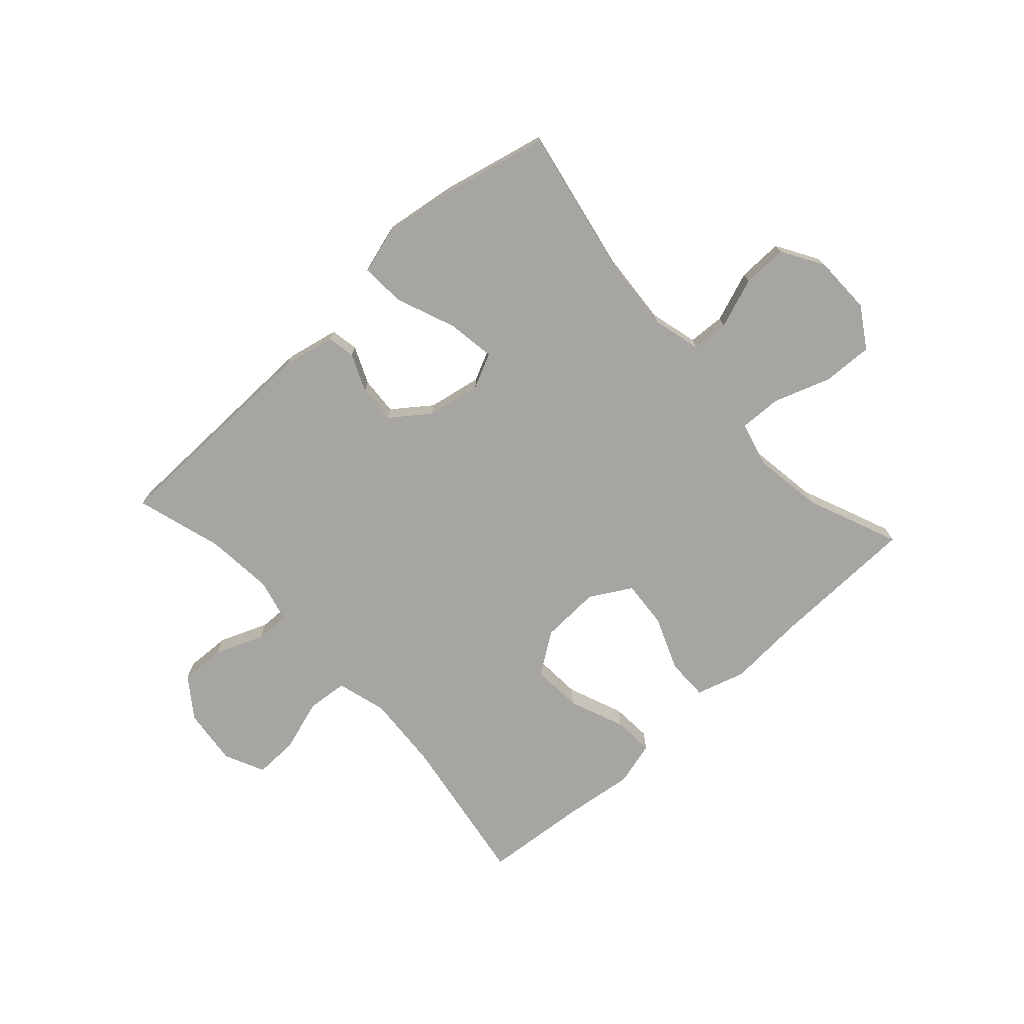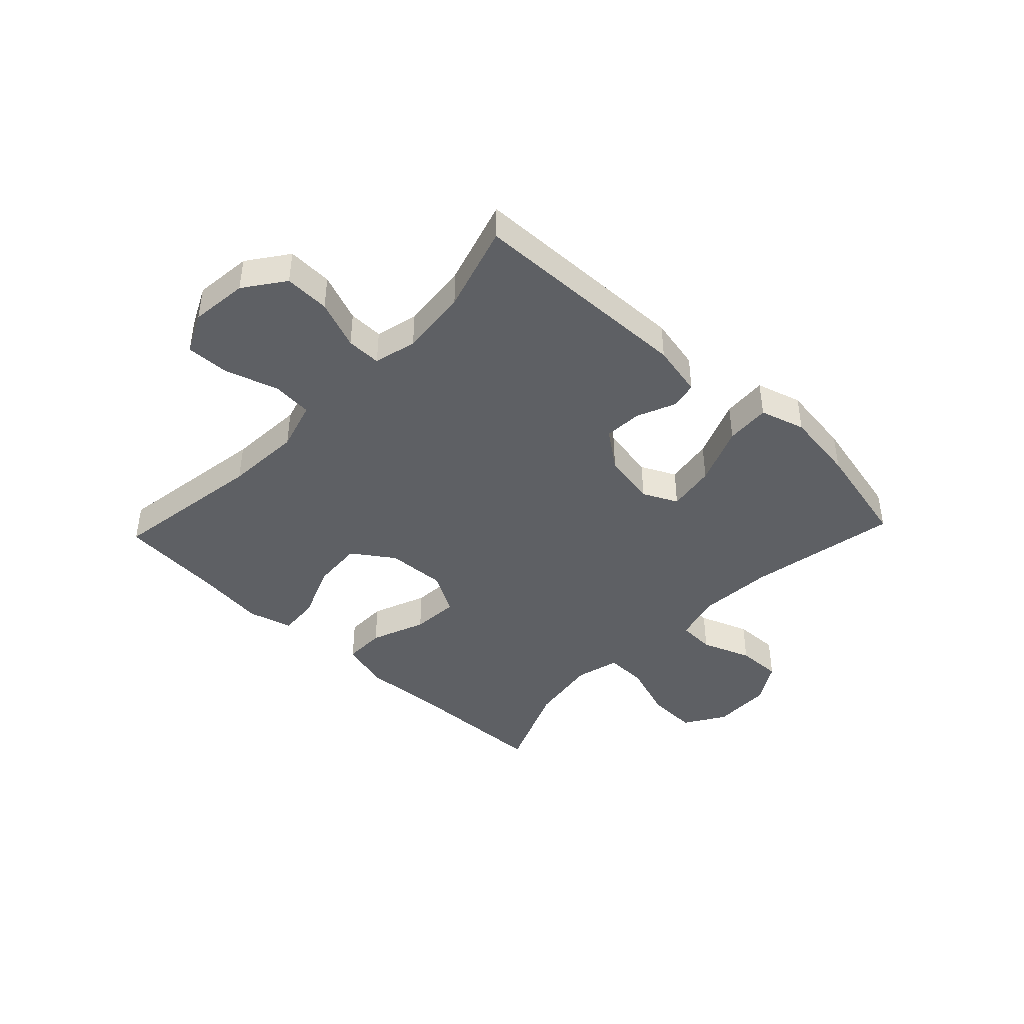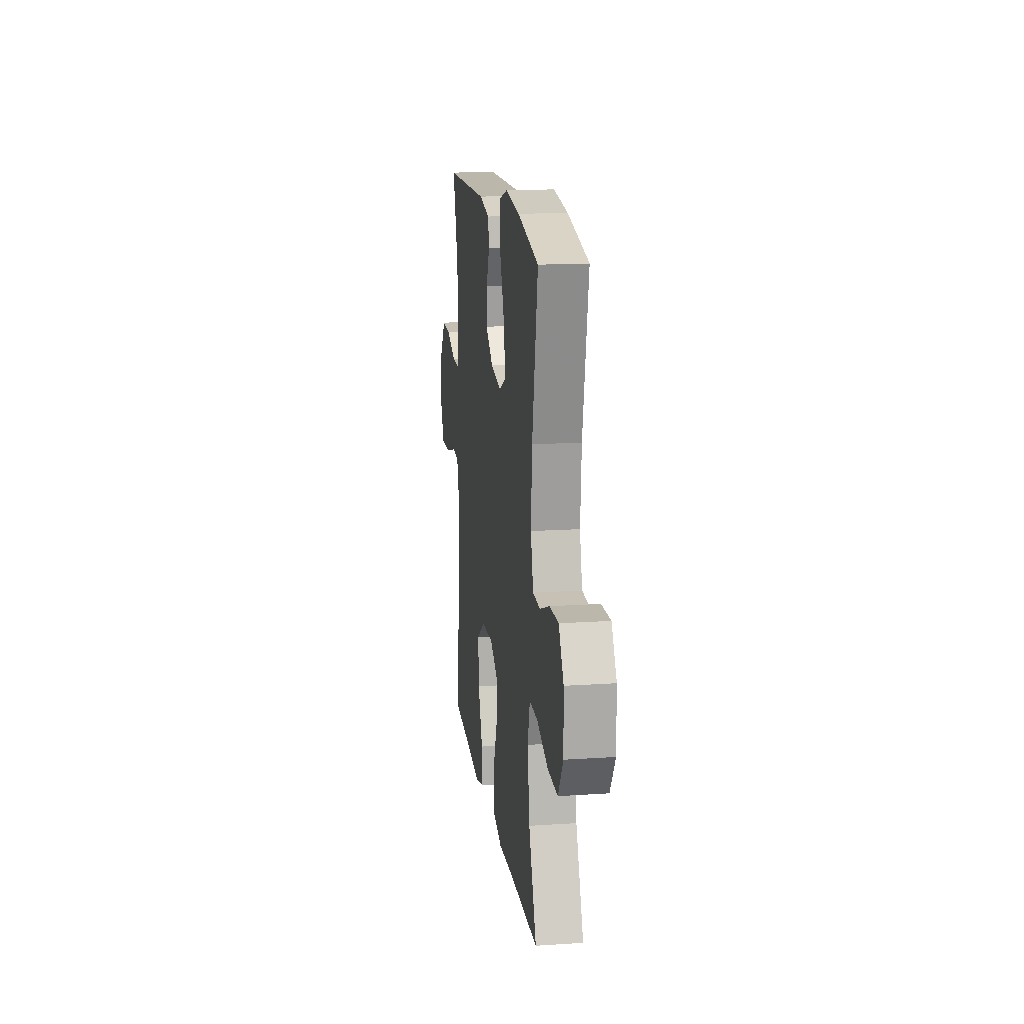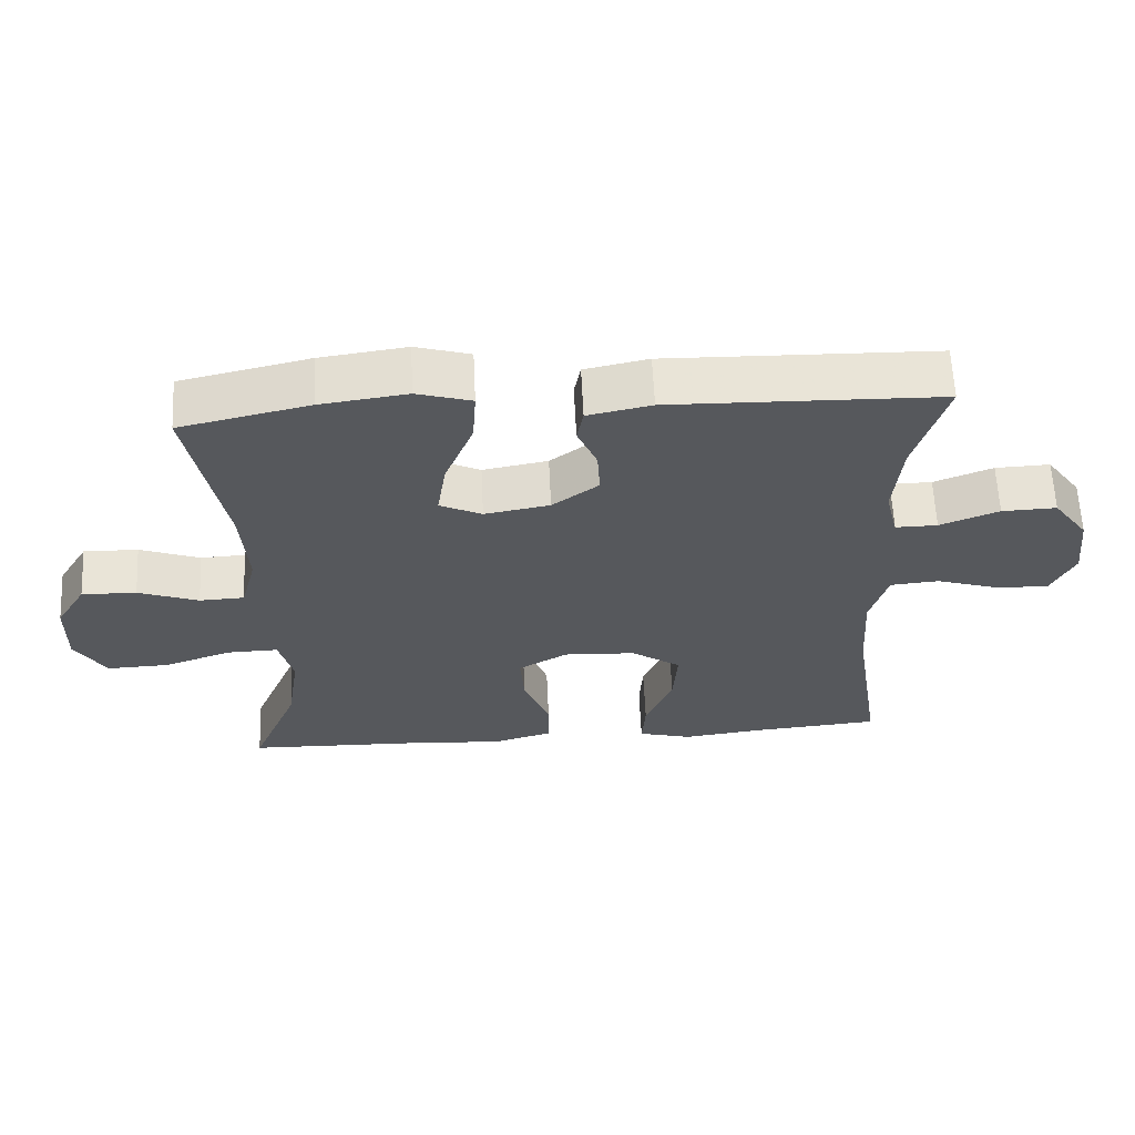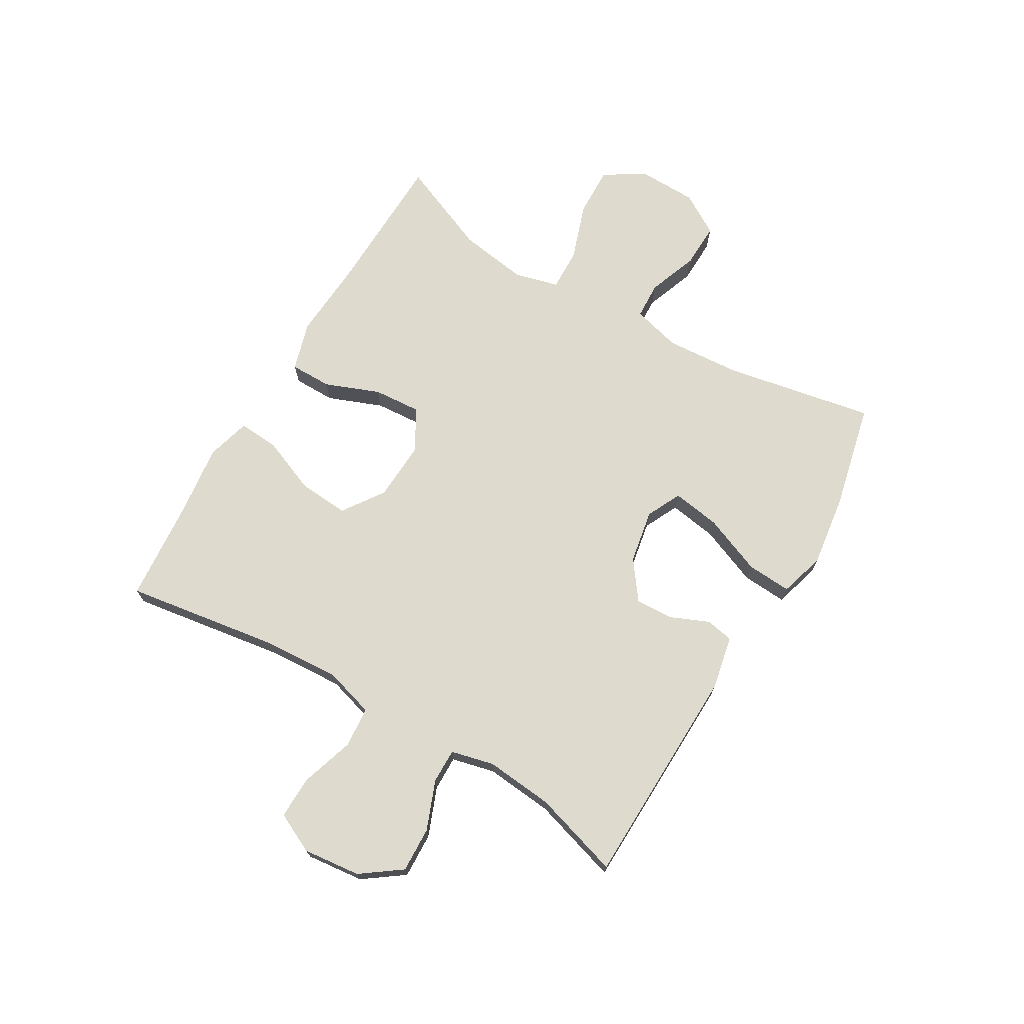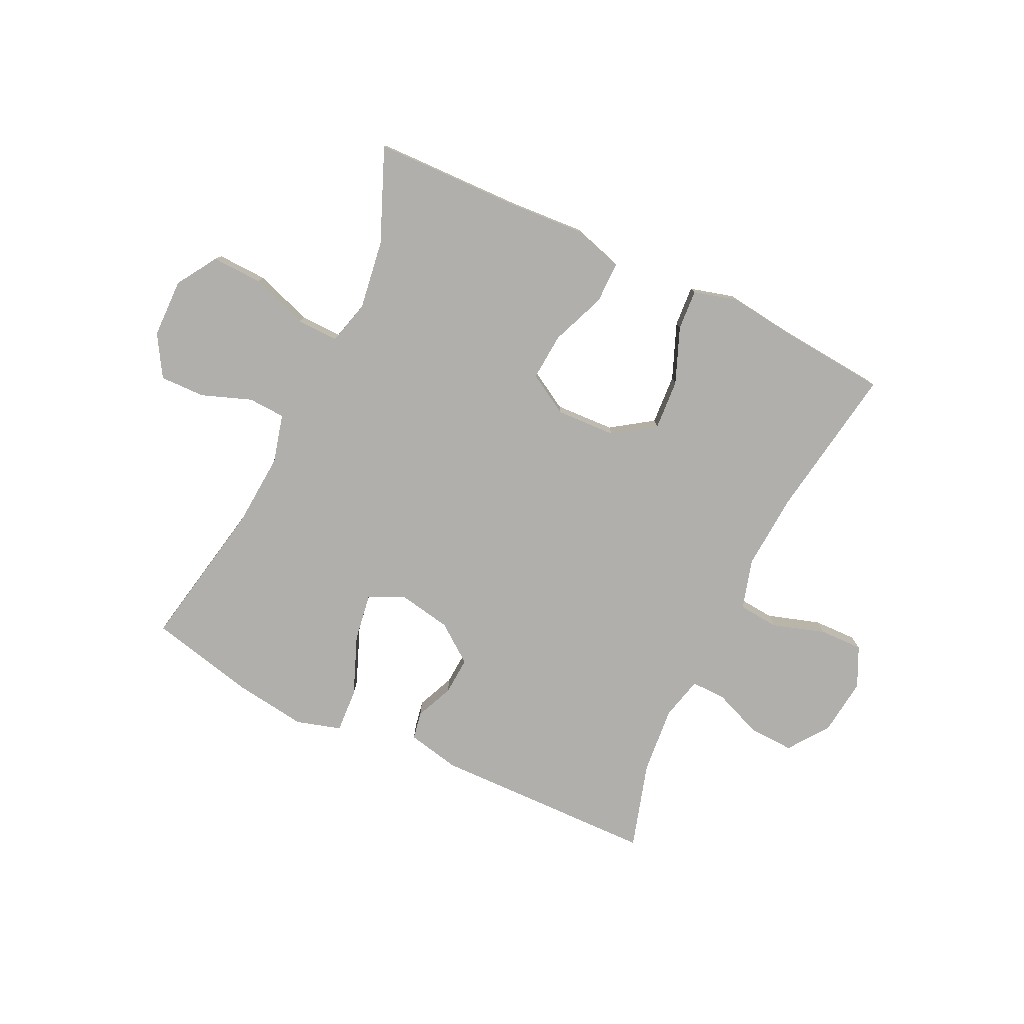
<metadata>
{"format":"obj","ext":"obj","renderer":"f3d","projection":"perspective","resolution":1024,"background":"white","views":[{"elev":-73.8,"azim":42.1,"up":"+Y"},{"elev":-42.8,"azim":-43.5,"up":"+Y"},{"elev":15.8,"azim":82.1,"up":"+Z"},{"elev":61.9,"azim":177.3,"up":"+Z"},{"elev":71.3,"azim":-59.5,"up":"+Y"},{"elev":-78.2,"azim":154.3,"up":"+Y"}]}
</metadata>
<code>
v -0.5 0.07 -0.5
v -0.459 0.07 -0.233
v -0.451 0.07 -0.102
v -0.476 0.07 -0.016
v -0.546 0.07 -0.01
v -0.637 0.07 -0.039
v -0.712 0.07 -0.041
v -0.745 0.07 0.028
v -0.734 0.07 0.127
v -0.684 0.07 0.196
v -0.606 0.07 0.193
v -0.522 0.07 0.16
v -0.462 0.07 0.159
v -0.444 0.07 0.233
v -0.455 0.07 0.35
v -0.5 0.07 0.5
v -0.114 0.07 0.509
v -0.023 0.07 0.49
v -0.014 0.07 0.442
v -0.042 0.07 0.377
v -0.046 0.07 0.311
v 0.02 0.07 0.262
v 0.113 0.07 0.245
v 0.173 0.07 0.274
v 0.16 0.07 0.357
v 0.119 0.07 0.459
v 0.114 0.07 0.536
v 0.192 0.07 0.559
v 0.316 0.07 0.542
v 0.5 0.07 0.5
v 0.451 0.07 0.241
v 0.442 0.07 0.113
v 0.464 0.07 0.029
v 0.528 0.07 0.026
v 0.614 0.07 0.058
v 0.692 0.07 0.06
v 0.735 0.07 -0.011
v 0.737 0.07 -0.113
v 0.693 0.07 -0.183
v 0.606 0.07 -0.18
v 0.507 0.07 -0.146
v 0.435 0.07 -0.144
v 0.415 0.07 -0.22
v 0.433 0.07 -0.34
v 0.5 0.07 -0.5
v 0.247 0.07 -0.507
v 0.113 0.07 -0.516
v 0.028 0.07 -0.491
v 0.028 0.07 -0.419
v 0.065 0.07 -0.325
v 0.071 0.07 -0.243
v 0 0.07 -0.202
v -0.103 0.07 -0.207
v -0.174 0.07 -0.256
v -0.168 0.07 -0.343
v -0.129 0.07 -0.439
v -0.124 0.07 -0.509
v -0.2 0.07 -0.53
v -0.322 0.07 -0.515
v -0.5 0 -0.5
v -0.459 0 -0.233
v -0.451 0 -0.102
v -0.476 0 -0.016
v -0.546 0 -0.01
v -0.637 0 -0.039
v -0.712 0 -0.041
v -0.745 0 0.028
v -0.734 0 0.127
v -0.684 0 0.196
v -0.606 0 0.193
v -0.522 0 0.16
v -0.462 0 0.159
v -0.444 0 0.233
v -0.455 0 0.35
v -0.5 0 0.5
v -0.114 0 0.509
v -0.023 0 0.49
v -0.014 0 0.442
v -0.042 0 0.377
v -0.046 0 0.311
v 0.02 0 0.262
v 0.113 0 0.245
v 0.173 0 0.274
v 0.16 0 0.357
v 0.119 0 0.459
v 0.114 0 0.536
v 0.192 0 0.559
v 0.316 0 0.542
v 0.5 0 0.5
v 0.451 0 0.241
v 0.442 0 0.113
v 0.464 0 0.029
v 0.528 0 0.026
v 0.614 0 0.058
v 0.692 0 0.06
v 0.735 0 -0.011
v 0.737 0 -0.113
v 0.693 0 -0.183
v 0.606 0 -0.18
v 0.507 0 -0.146
v 0.435 0 -0.144
v 0.415 0 -0.22
v 0.433 0 -0.34
v 0.5 0 -0.5
v 0.247 0 -0.507
v 0.113 0 -0.516
v 0.028 0 -0.491
v 0.028 0 -0.419
v 0.065 0 -0.325
v 0.071 0 -0.243
v 0 0 -0.202
v -0.103 0 -0.207
v -0.174 0 -0.256
v -0.168 0 -0.343
v -0.129 0 -0.439
v -0.124 0 -0.509
v -0.2 0 -0.53
v -0.322 0 -0.515
f 57 58 59
f 56 57 59
f 55 56 59
f 59 1 2
f 55 59 2
f 54 55 2
f 53 54 2 3
f 52 53 3 4
f 48 49 50
f 47 48 50
f 46 47 50
f 46 50 51
f 45 46 51
f 44 45 51
f 43 44 51 52
f 39 40 41
f 38 39 41
f 37 38 41
f 36 37 41
f 35 36 41
f 34 35 41
f 33 34 41 42
f 43 52 4
f 42 43 4
f 33 42 4
f 32 33 4
f 29 30 31
f 28 29 31
f 27 28 31
f 26 27 31
f 25 26 31
f 18 19 20
f 17 18 20
f 16 17 20
f 15 16 20
f 14 15 20 21
f 13 14 21 22
f 10 11 12
f 9 10 12
f 8 9 12
f 7 8 12
f 6 7 12
f 5 6 12
f 5 12 13
f 13 22 23
f 5 13 23
f 4 5 23
f 24 25 31 32
f 23 24 32
f 4 23 32
f 118 117 116
f 118 116 115
f 118 115 114
f 61 60 118
f 61 118 114
f 61 114 113
f 62 61 113 112
f 63 62 112 111
f 109 108 107
f 109 107 106
f 109 106 105
f 110 109 105
f 110 105 104
f 110 104 103
f 111 110 103 102
f 100 99 98
f 100 98 97
f 100 97 96
f 100 96 95
f 100 95 94
f 100 94 93
f 101 100 93 92
f 63 111 102
f 63 102 101
f 63 101 92
f 63 92 91
f 90 89 88
f 90 88 87
f 90 87 86
f 90 86 85
f 90 85 84
f 79 78 77
f 79 77 76
f 79 76 75
f 79 75 74
f 80 79 74 73
f 81 80 73 72
f 71 70 69
f 71 69 68
f 71 68 67
f 71 67 66
f 71 66 65
f 71 65 64
f 72 71 64
f 82 81 72
f 82 72 64
f 82 64 63
f 91 90 84 83
f 91 83 82
f 91 82 63
f 1 60 61 2
f 2 61 62 3
f 3 62 63 4
f 4 63 64 5
f 5 64 65 6
f 6 65 66 7
f 7 66 67 8
f 8 67 68 9
f 9 68 69 10
f 10 69 70 11
f 11 70 71 12
f 12 71 72 13
f 13 72 73 14
f 14 73 74 15
f 15 74 75 16
f 16 75 76 17
f 17 76 77 18
f 18 77 78 19
f 19 78 79 20
f 20 79 80 21
f 21 80 81 22
f 22 81 82 23
f 23 82 83 24
f 24 83 84 25
f 25 84 85 26
f 26 85 86 27
f 27 86 87 28
f 28 87 88 29
f 29 88 89 30
f 30 89 90 31
f 31 90 91 32
f 32 91 92 33
f 33 92 93 34
f 34 93 94 35
f 35 94 95 36
f 36 95 96 37
f 37 96 97 38
f 38 97 98 39
f 39 98 99 40
f 40 99 100 41
f 41 100 101 42
f 42 101 102 43
f 43 102 103 44
f 44 103 104 45
f 45 104 105 46
f 46 105 106 47
f 47 106 107 48
f 48 107 108 49
f 49 108 109 50
f 50 109 110 51
f 51 110 111 52
f 52 111 112 53
f 53 112 113 54
f 54 113 114 55
f 55 114 115 56
f 56 115 116 57
f 57 116 117 58
f 58 117 118 59
f 59 118 60 1

</code>
